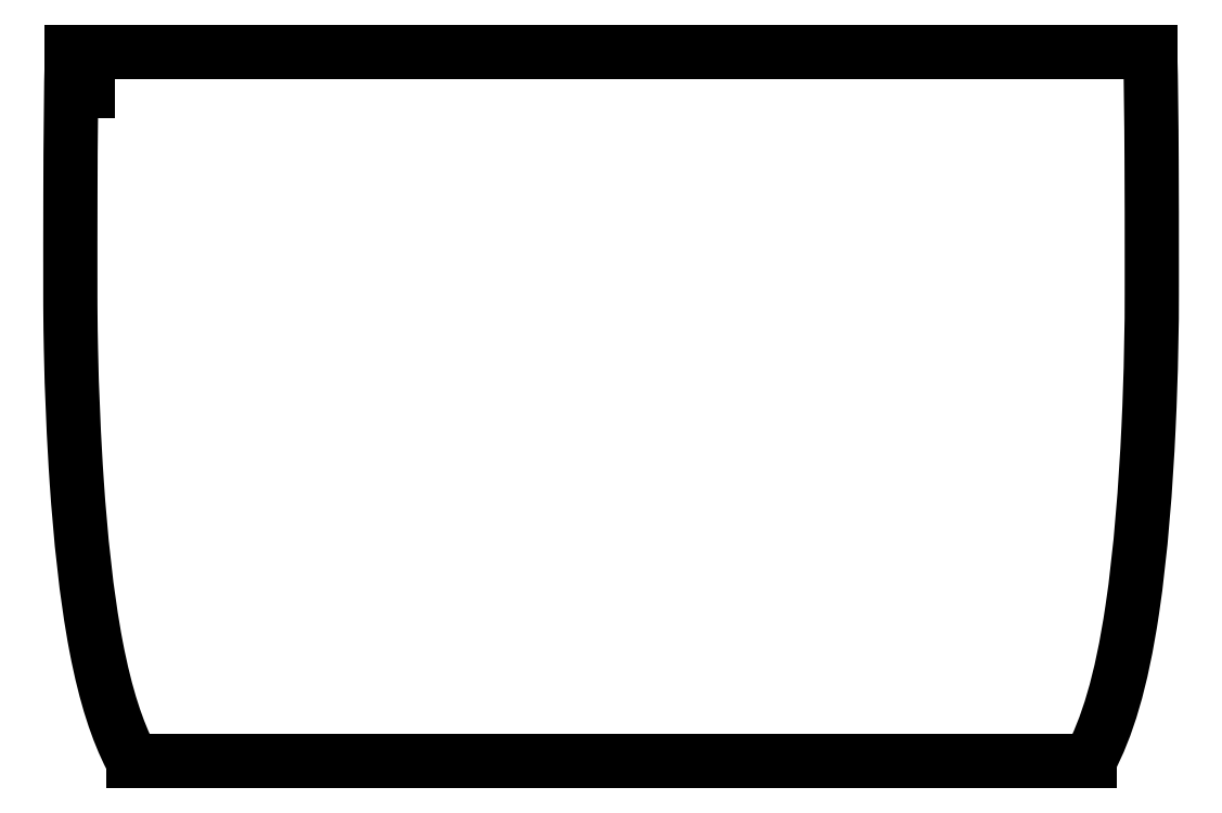
<metadata>
{"format":"dxf","ext":"dxf","renderer":"ezdxf+matplotlib","layout":"modelspace","background":"white","min_lineweight":24,"dpi":150}
</metadata>
<code>
0
SECTION
2
ENTITIES
0
LINE
8
0
10
-18.6
20
-18.15
30
0
11
18.6
21
-18.15
31
0
0
SPLINE
8
0
70
0
71
3
72
18
73
14
74
0
42
1e-09
43
1e-10
44
1e-10
40
-99.38
40
-99.38
40
-99.38
40
-99.38
40
-89.75
40
-89.75
40
-82.14
40
-82.14
40
-74.66
40
-74.66
40
-72.32
40
-72.32
40
-64.47
40
-64.47
40
-54.83
40
-54.83
40
-54.83
40
-54.83
10
18.6
20
-18.15
30
0
10
19.28
20
-16.87
30
0
10
19.85
20
-15.1
30
0
10
20.61
20
-9.991
30
0
10
20.8
20
-7.411
30
0
10
21.01
20
-2.968
30
0
10
21.03
20
-1.16
30
0
10
21.03
20
0.4002
30
0
10
21.03
20
0.7751
30
0
10
21.03
20
2.394
30
0
10
21.03
20
3.919
30
0
10
21.01
20
6.844
30
0
10
21
20
8.23
30
0
10
20.97
20
9.452
30
0
0
LINE
8
0
10
20.97
20
9.452
30
0
11
-20.97
21
9.452
31
0
0
SPLINE
8
0
70
0
71
3
72
24
73
20
74
0
42
1e-09
43
1e-10
44
1e-10
40
-118.6
40
-118.6
40
-118.6
40
-118.6
40
-105.3
40
-105.3
40
-97.83
40
-97.83
40
-97.49
40
-97.49
40
-96.4
40
-96.4
40
-93.5
40
-93.5
40
-83.11
40
-83.11
40
-70.75
40
-70.75
40
-58.87
40
-58.87
40
-58.28
40
-58.28
40
-58.28
40
-58.28
10
-20.97
20
9.452
30
0
10
-21.01
20
7.924
30
0
10
-21.02
20
6.119
30
0
10
-21.03
20
2.645
30
0
10
-21.03
20
1.239
30
0
10
-21.03
20
-0.03635
30
0
10
-21.03
20
-0.09248
30
0
10
-21.03
20
-0.3262
30
0
10
-21.03
20
-0.5039
30
0
10
-21.02
20
-1.155
30
0
10
-21.02
20
-1.632
30
0
10
-20.97
20
-3.804
30
0
10
-20.9
20
-5.605
30
0
10
-20.64
20
-9.336
30
0
10
-20.42
20
-11.66
30
0
10
-19.65
20
-15.65
30
0
10
-19.2
20
-16.98
30
0
10
-18.65
20
-18.05
30
0
10
-18.63
20
-18.1
30
0
10
-18.6
20
-18.15
30
0
0
LWPOLYLINE
8
0
90
4
70
1
43
0
10
-20.34
20
9.452
10
-20.97
20
9.452
10
-20.97
20
7.919
10
-20.34
20
7.919
0
ENDSEC
0
EOF

</code>
